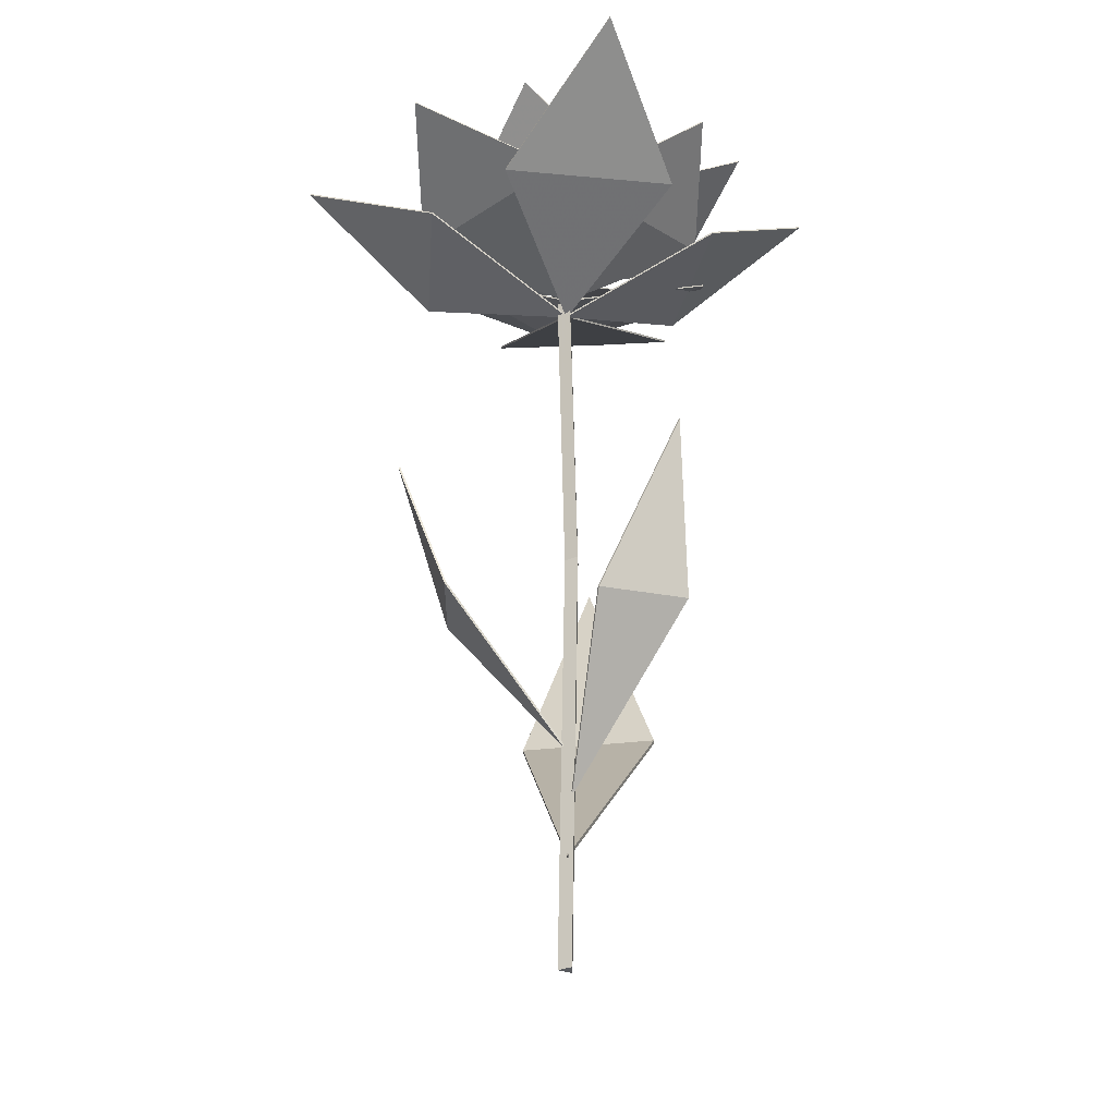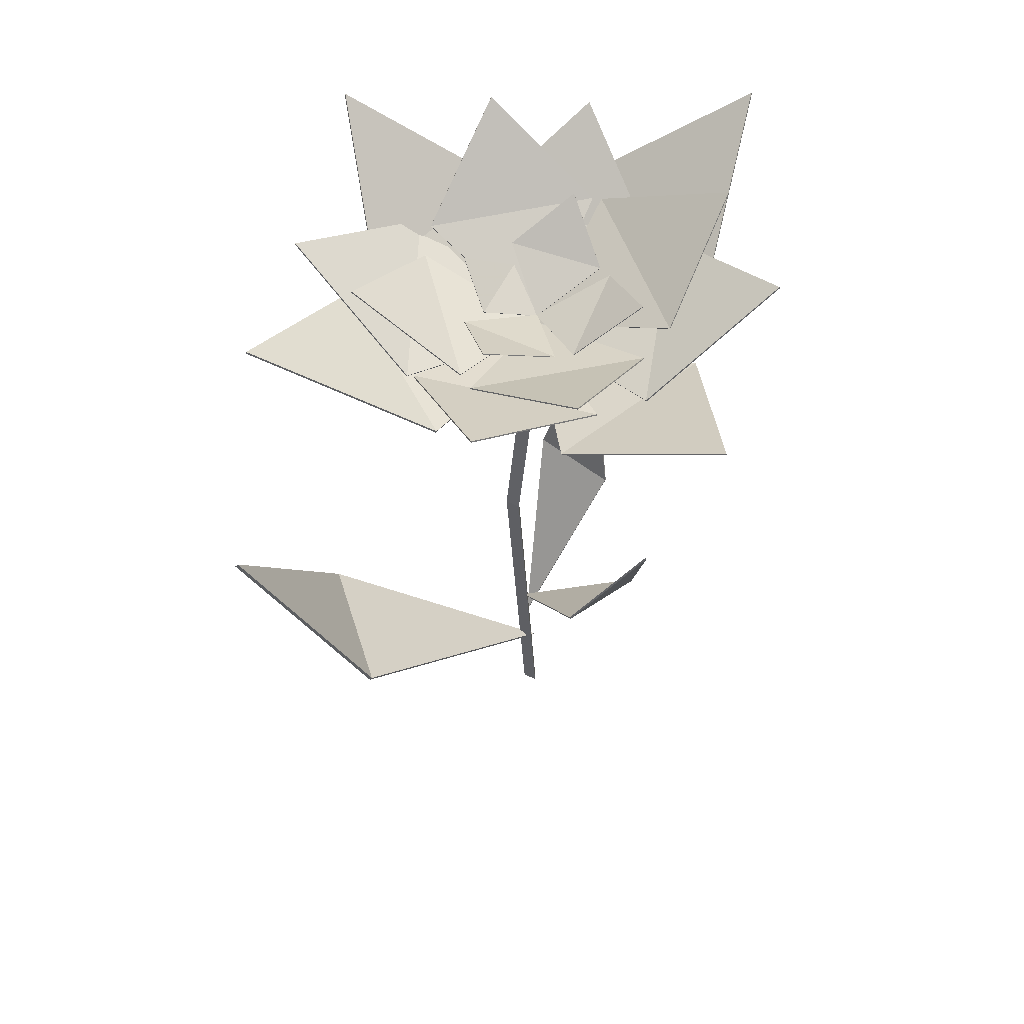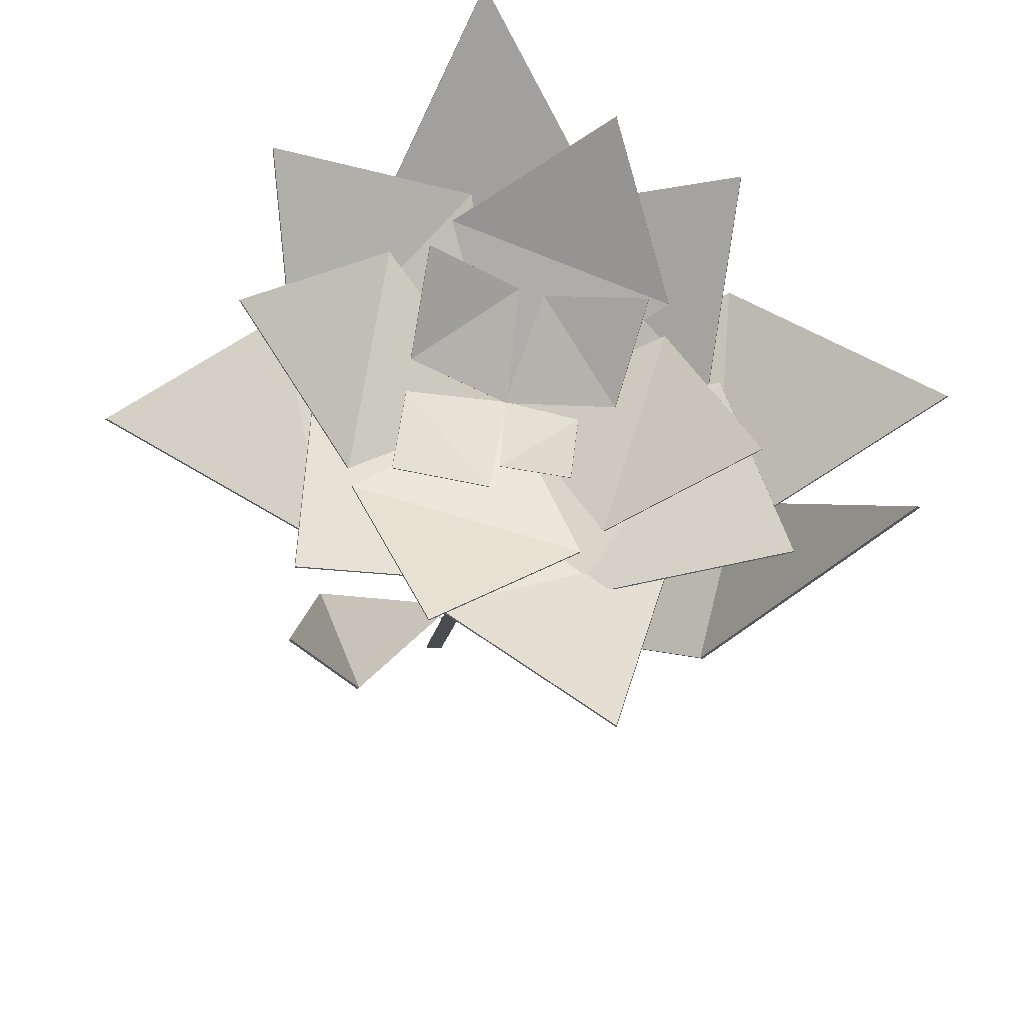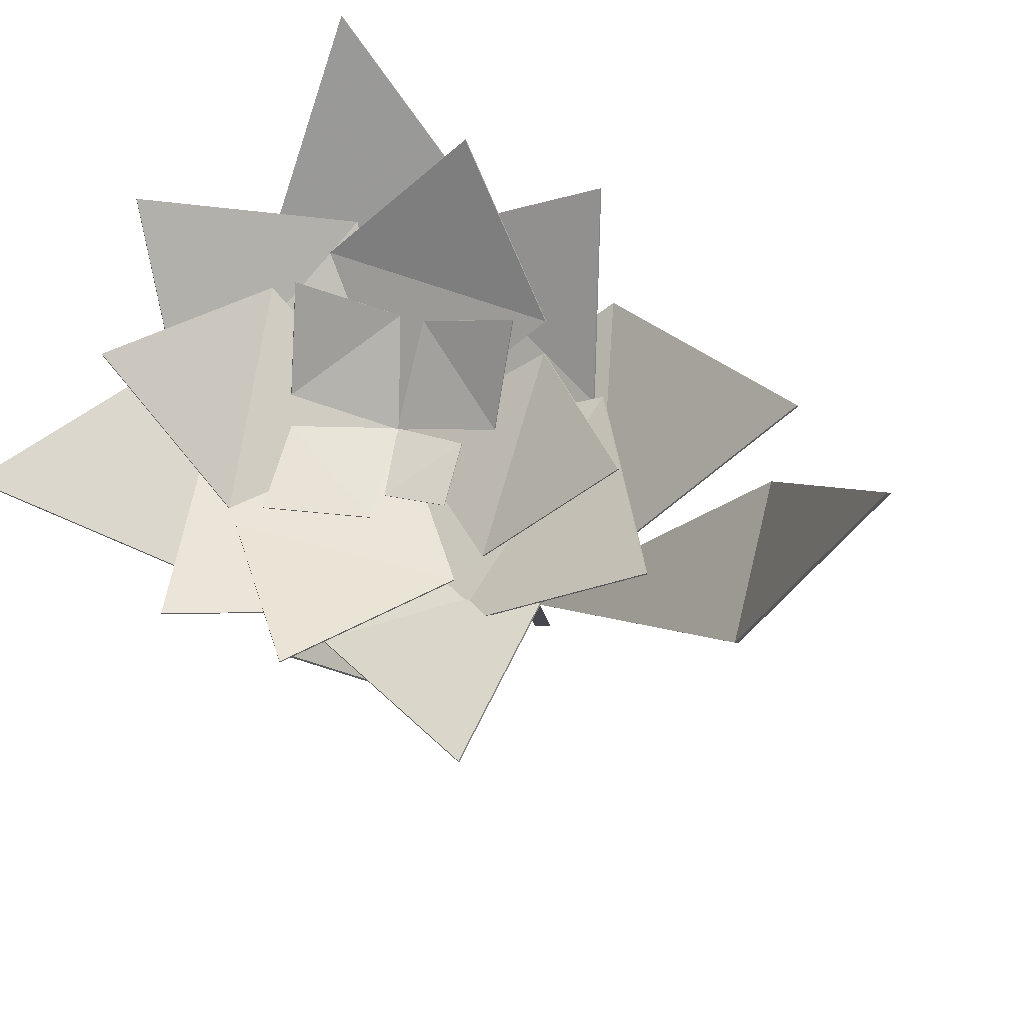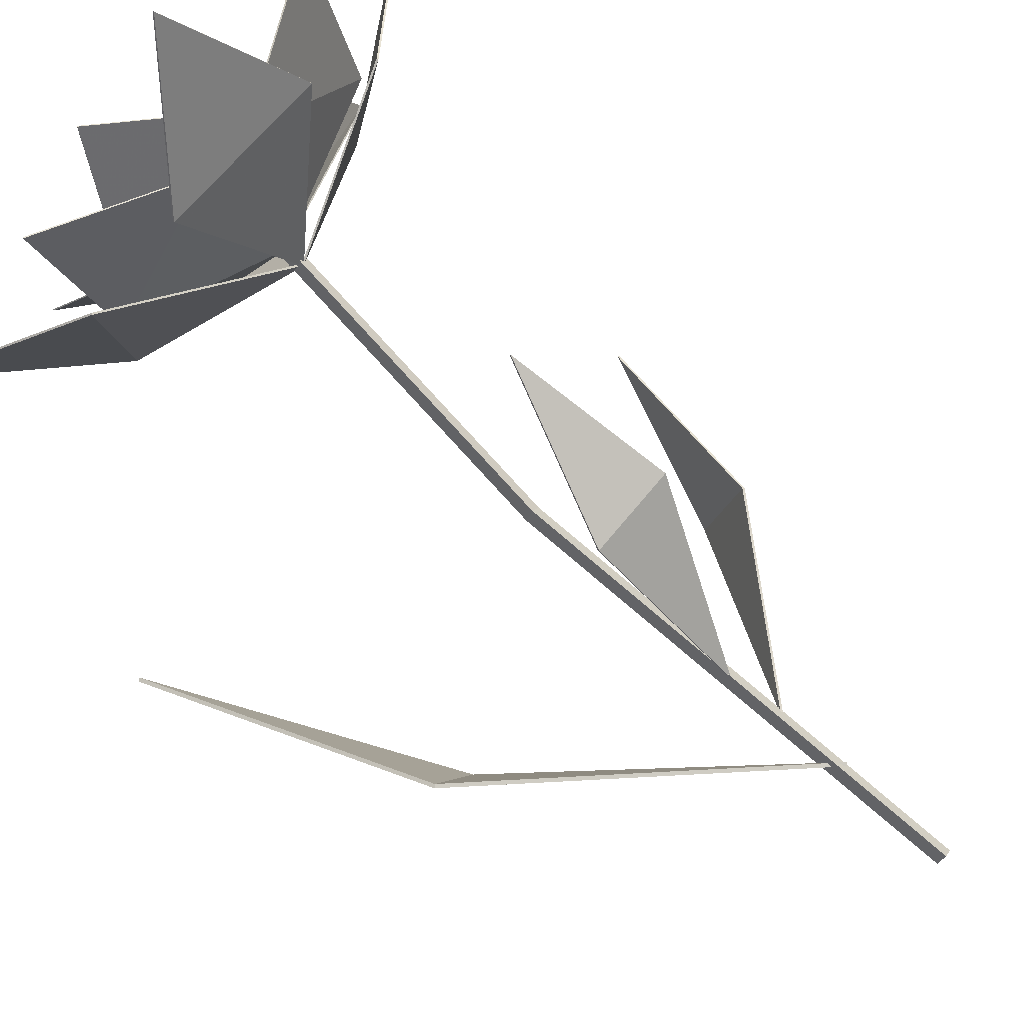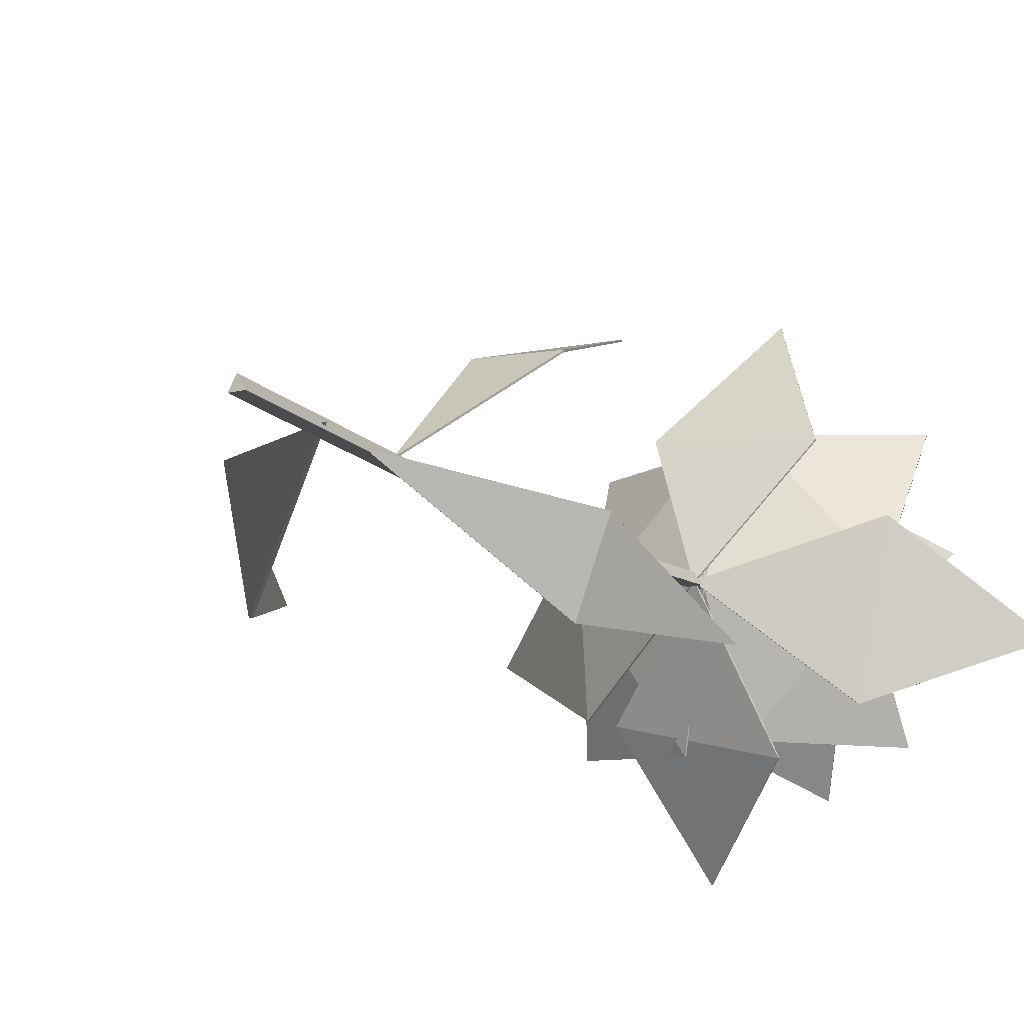
<metadata>
{"format":"obj","ext":"obj","renderer":"f3d","projection":"perspective","resolution":1024,"background":"white","views":[{"elev":-30.8,"azim":92.2,"up":"+Y"},{"elev":59.2,"azim":-31.3,"up":"+Y"},{"elev":-15.5,"azim":174.7,"up":"+Z"},{"elev":-12.6,"azim":-171.7,"up":"+Z"},{"elev":79.7,"azim":-46.7,"up":"+Z"},{"elev":-13.6,"azim":29.2,"up":"+Z"}]}
</metadata>
<code>
v -0.00292 2.88 0.2792
v 0.2408 3.047 0.33
v 0.01912 2.769 0.000439
v 0.2792 2.903 0.07004
v -0.003933 2.882 0.278
v 0.2398 3.049 0.3289
v 0.01809 2.772 -0.000742
v 0.2782 2.905 0.06888
v -0.2547 2.879 -0.03736
v -0.3243 3.035 0.2071
v 0.02058 2.769 0.000898
v -0.06861 2.891 0.2588
v -0.2535 2.882 -0.03819
v -0.3231 3.037 0.2063
v 0.02182 2.772 5.4e-05
v -0.06739 2.893 0.2579
v 0.04191 2.835 -0.1924
v -0.1317 2.93 -0.2461
v 0.02002 2.77 0.002189
v -0.1618 2.842 -0.06332
v 0.04242 2.836 -0.1917
v -0.1312 2.932 -0.2453
v 0.02053 2.772 0.002938
v -0.1613 2.843 -0.06258
v 0.2877 2.858 -0.004231
v 0.3283 2.99 -0.2504
v 0.01859 2.77 0.002117
v 0.07387 2.868 -0.2575
v 0.2868 2.86 -0.003397
v 0.3274 2.992 -0.2496
v 0.01766 2.772 0.002965
v 0.07296 2.87 -0.2567
v 0.4237 2.881 -0.2722
v 0.2419 3.141 -0.6775
v 0.01871 2.719 0.003353
v -0.1557 2.918 -0.4394
v 0.4233 2.885 -0.2698
v 0.2414 3.145 -0.6752
v 0.01825 2.722 0.005709
v -0.1562 2.921 -0.4371
v -0.2233 2.869 -0.3687
v -0.5975 3.099 -0.2074
v 0.0214 2.719 0.00217
v -0.386 2.893 0.1553
v -0.2212 2.873 -0.3681
v -0.5954 3.102 -0.2069
v 0.02349 2.723 0.002687
v -0.3839 2.897 0.1558
v -0.3927 2.917 0.2374
v -0.2249 3.184 0.6439
v 0.02035 2.719 -0.000317
v 0.1745 2.927 0.4454
v -0.3919 2.92 0.2349
v -0.224 3.187 0.6414
v 0.02121 2.722 -0.002792
v 0.1753 2.931 0.443
v 0.3392 2.891 0.3658
v 0.7209 3.143 0.1302
v 0.01753 2.719 0.000875
v 0.4371 2.91 -0.2301
v 0.3368 2.895 0.3655
v 0.7185 3.147 0.1299
v 0.01514 2.722 0.00058
v 0.4348 2.914 -0.2304
v 0.1219 2.846 0.5527
v 0.647 3.124 0.5489
v 0.01775 2.65 -0.000356
v 0.5756 2.857 0.02301
v 0.1198 2.85 0.5511
v 0.6449 3.128 0.5472
v 0.01568 2.655 -0.002072
v 0.5736 2.862 0.02132
v 0.5295 2.813 -0.05532
v 0.5684 3.061 -0.5316
v 0.01776 2.651 0.002969
v 0.08143 2.834 -0.5007
v 0.528 2.817 -0.05361
v 0.5668 3.065 -0.5299
v 0.01619 2.655 0.004699
v 0.07989 2.838 -0.499
v -0.1469 2.836 -0.5374
v -0.6678 3.116 -0.4768
v 0.02163 2.65 0.003002
v -0.5351 2.858 0.04181
v -0.1447 2.841 -0.5361
v -0.6656 3.12 -0.4754
v 0.02388 2.655 0.004379
v -0.5329 2.863 0.04317
v -0.5075 2.831 0.03864
v -0.559 3.099 0.5261
v 0.02145 2.651 -8.7e-05
v -0.0583 2.852 0.5162
v -0.5058 2.836 0.03685
v -0.5573 3.104 0.5243
v 0.02323 2.655 -0.001909
v -0.05654 2.856 0.5144
v -0.227 2.802 0.5639
v 0.1095 3.137 1.016
v 0.01947 2.573 -0.001764
v 0.3634 2.822 0.5009
v -0.2274 2.808 0.5608
v 0.1091 3.143 1.013
v 0.01901 2.579 -0.004938
v 0.3629 2.827 0.4978
v 0.6173 2.812 0.2068
v 1.039 3.157 -0.1939
v 0.01644 2.573 0.001848
v 0.4891 2.829 -0.4111
v 0.6141 2.818 0.2075
v 1.035 3.163 -0.1932
v 0.01321 2.579 0.002622
v 0.4859 2.835 -0.4104
v 0.2008 2.824 -0.5703
v -0.2113 3.168 -0.9374
v 0.02016 2.573 0.004147
v -0.4058 2.835 -0.4145
v 0.2017 2.83 -0.5671
v -0.2104 3.173 -0.9342
v 0.02104 2.578 0.007397
v -0.4049 2.84 -0.4113
v -0.5182 2.837 -0.3858
v -1.049 3.214 -0.09218
v 0.02274 2.573 0.001843
v -0.5654 2.858 0.2934
v -0.5146 2.843 -0.3856
v -1.045 3.22 -0.09205
v 0.02637 2.578 0.001972
v -0.5618 2.864 0.2935
v -1.253 2.044 -0.04948
v -0.7571 1.121 -0.304
v 0.0215 -0.08379 0.03582
v 0.0215 2.633 0.03581
v -0.006299 -0.0839 -0.01234
v -0.006299 2.633 -0.01234
v 0.0493 -0.08391 -0.01234
v 0.0493 2.633 -0.01234
v 0.02252 0.3091 0.001527
v -0.8824 1.149 0.2037
v -0.7475 1.129 -0.3031
v -1.243 2.052 -0.04849
v 0.03233 0.3171 0.002519
v -0.8728 1.157 0.2046
v 0.5627 1.721 -0.4093
v 0.4628 1.115 -0.1211
v 0.006368 0.5497 -0.01239
v 0.3384 1.132 -0.4258
v 0.4571 1.119 -0.1179
v 0.5569 1.725 -0.406
v 0.000516 0.5541 -0.009091
v 0.3326 1.136 -0.4225
v 0.147 1.813 0.6134
v -0.06992 1.258 0.4376
v -0.02126 0.7407 0.01088
v 0.2311 1.273 0.4254
v -0.07091 1.262 0.4316
v 0.146 1.817 0.6073
v -0.02227 0.7448 0.00482
v 0.2301 1.277 0.4195
v -0.05878 1.528 0.01263
v -0.08658 1.528 -0.03552
v -0.03098 1.528 -0.03552
f 1 3 4 2
f 5 6 8 7
f 2 4 8 6
f 3 1 5 7
f 4 3 7 8
f 1 2 6 5
f 9 11 12 10
f 13 14 16 15
f 10 12 16 14
f 11 9 13 15
f 12 11 15 16
f 9 10 14 13
f 17 19 20 18
f 21 22 24 23
f 18 20 24 22
f 19 17 21 23
f 20 19 23 24
f 17 18 22 21
f 25 27 28 26
f 29 30 32 31
f 26 28 32 30
f 27 25 29 31
f 28 27 31 32
f 25 26 30 29
f 33 35 36 34
f 37 38 40 39
f 34 36 40 38
f 35 33 37 39
f 36 35 39 40
f 33 34 38 37
f 41 43 44 42
f 45 46 48 47
f 42 44 48 46
f 43 41 45 47
f 44 43 47 48
f 41 42 46 45
f 49 51 52 50
f 53 54 56 55
f 50 52 56 54
f 51 49 53 55
f 52 51 55 56
f 49 50 54 53
f 57 59 60 58
f 61 62 64 63
f 58 60 64 62
f 59 57 61 63
f 60 59 63 64
f 57 58 62 61
f 65 67 68 66
f 69 70 72 71
f 66 68 72 70
f 67 65 69 71
f 68 67 71 72
f 65 66 70 69
f 73 75 76 74
f 77 78 80 79
f 74 76 80 78
f 75 73 77 79
f 76 75 79 80
f 73 74 78 77
f 81 83 84 82
f 85 86 88 87
f 82 84 88 86
f 83 81 85 87
f 84 83 87 88
f 81 82 86 85
f 89 91 92 90
f 93 94 96 95
f 90 92 96 94
f 91 89 93 95
f 92 91 95 96
f 89 90 94 93
f 97 99 100 98
f 101 102 104 103
f 98 100 104 102
f 99 97 101 103
f 100 99 103 104
f 97 98 102 101
f 105 107 108 106
f 109 110 112 111
f 106 108 112 110
f 107 105 109 111
f 108 107 111 112
f 105 106 110 109
f 113 115 116 114
f 117 118 120 119
f 114 116 120 118
f 115 113 117 119
f 116 115 119 120
f 113 114 118 117
f 121 123 124 122
f 125 126 128 127
f 122 124 128 126
f 123 121 125 127
f 124 123 127 128
f 121 122 126 125
f 137 130 139 141
f 139 140 142 141
f 159 132 134 160
f 138 137 141 142
f 130 137 138 129
f 160 134 136 161
f 134 132 136
f 129 138 142 140
f 161 136 132 159
f 131 133 135
f 130 129 140 139
f 145 144 147 149
f 147 148 150 149
f 146 145 149 150
f 144 145 146 143
f 143 146 150 148
f 144 143 148 147
f 153 152 155 157
f 155 156 158 157
f 154 153 157 158
f 152 153 154 151
f 151 154 158 156
f 152 151 156 155
f 135 161 159 131
f 133 160 161 135
f 131 159 160 133

</code>
